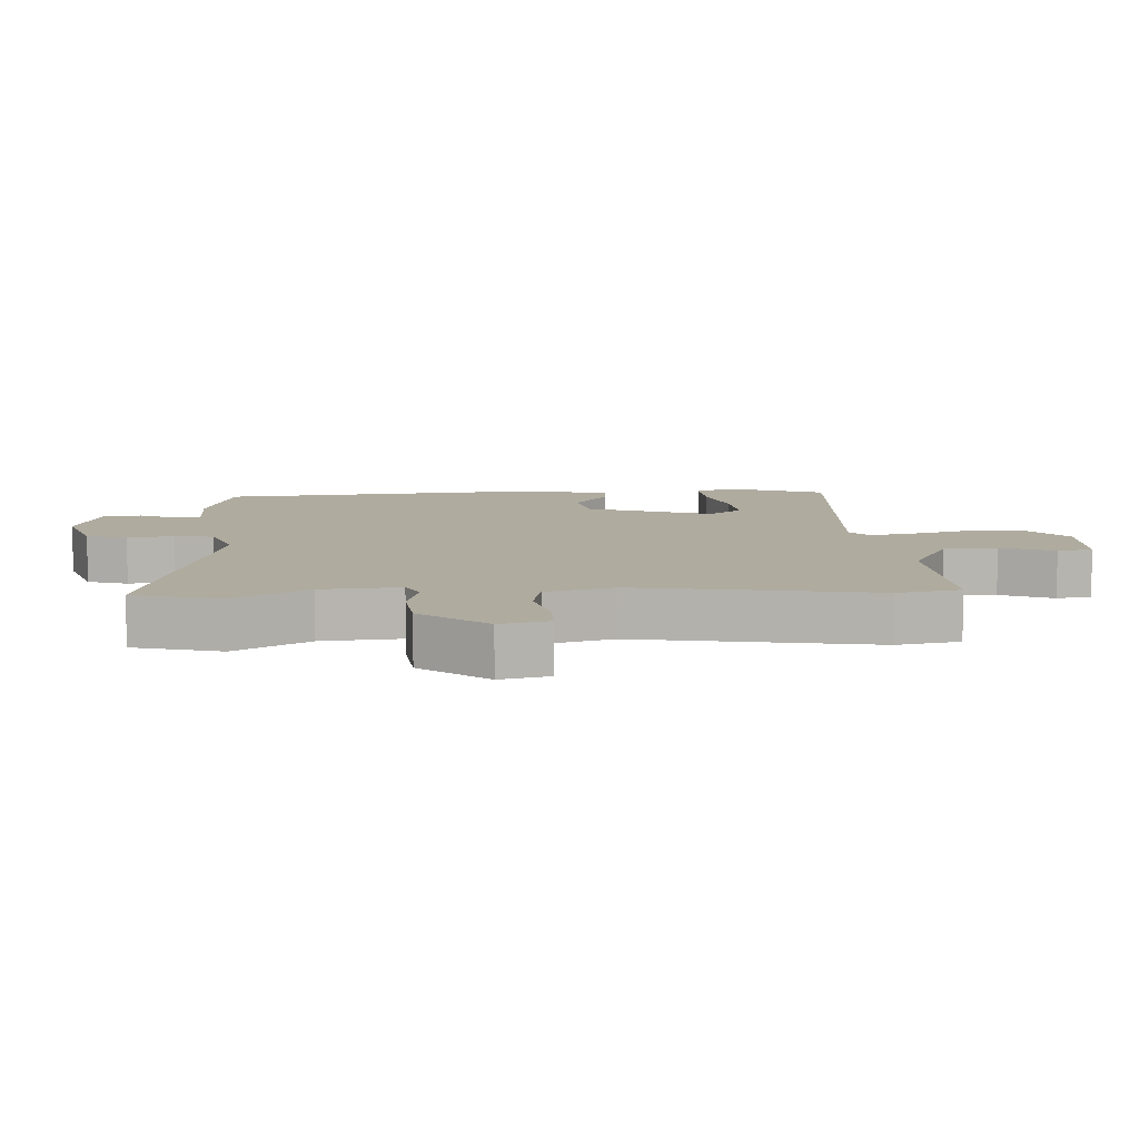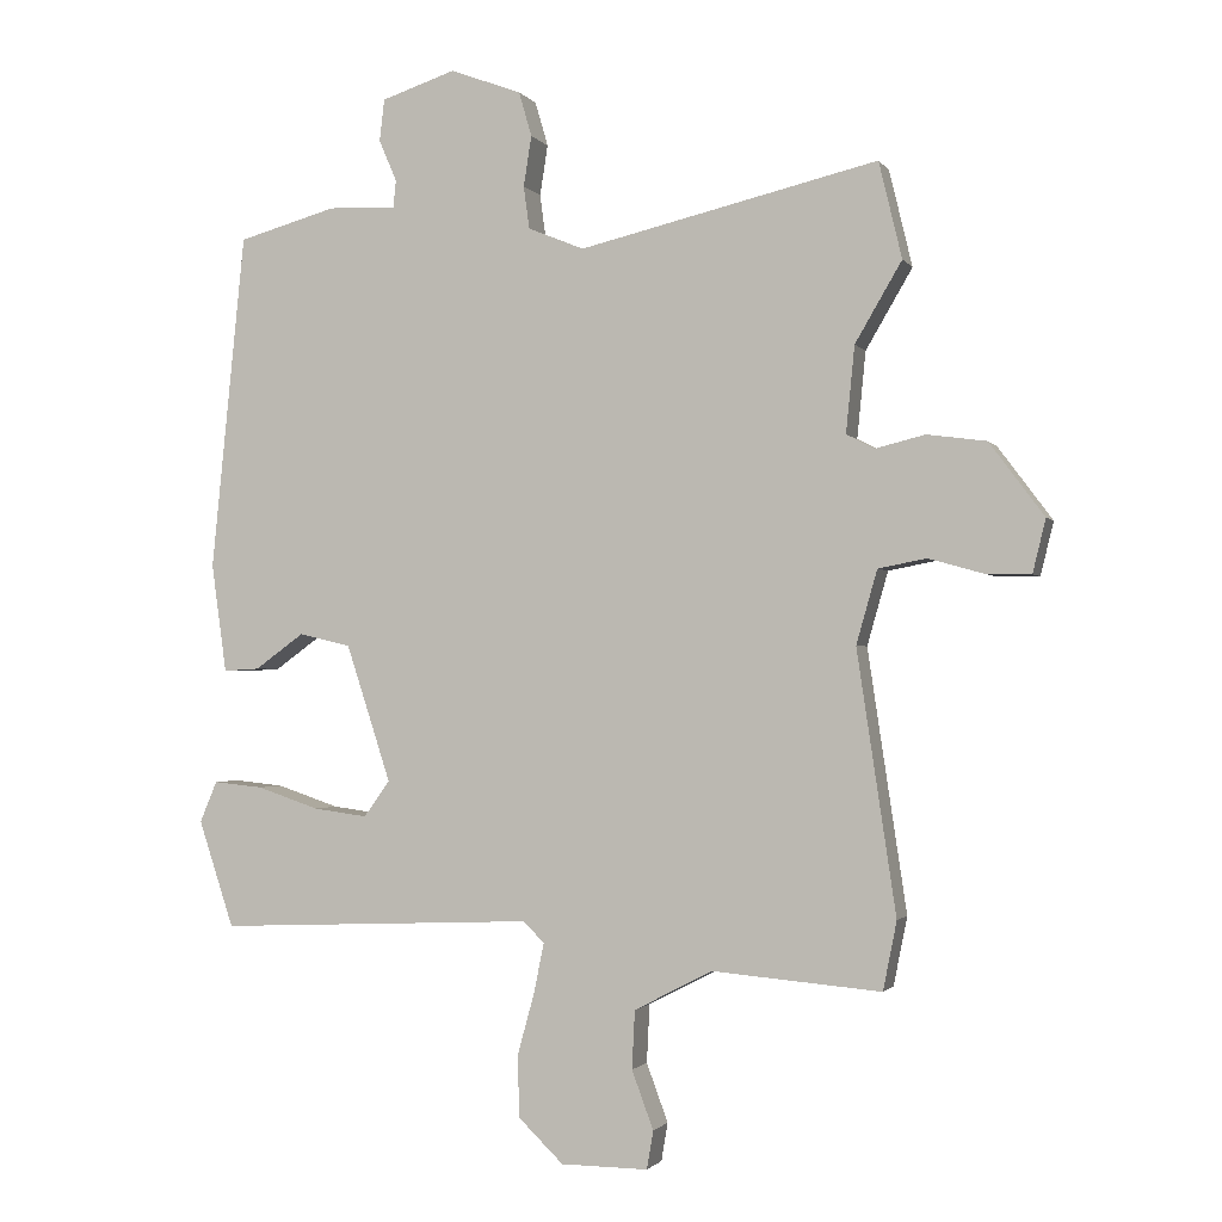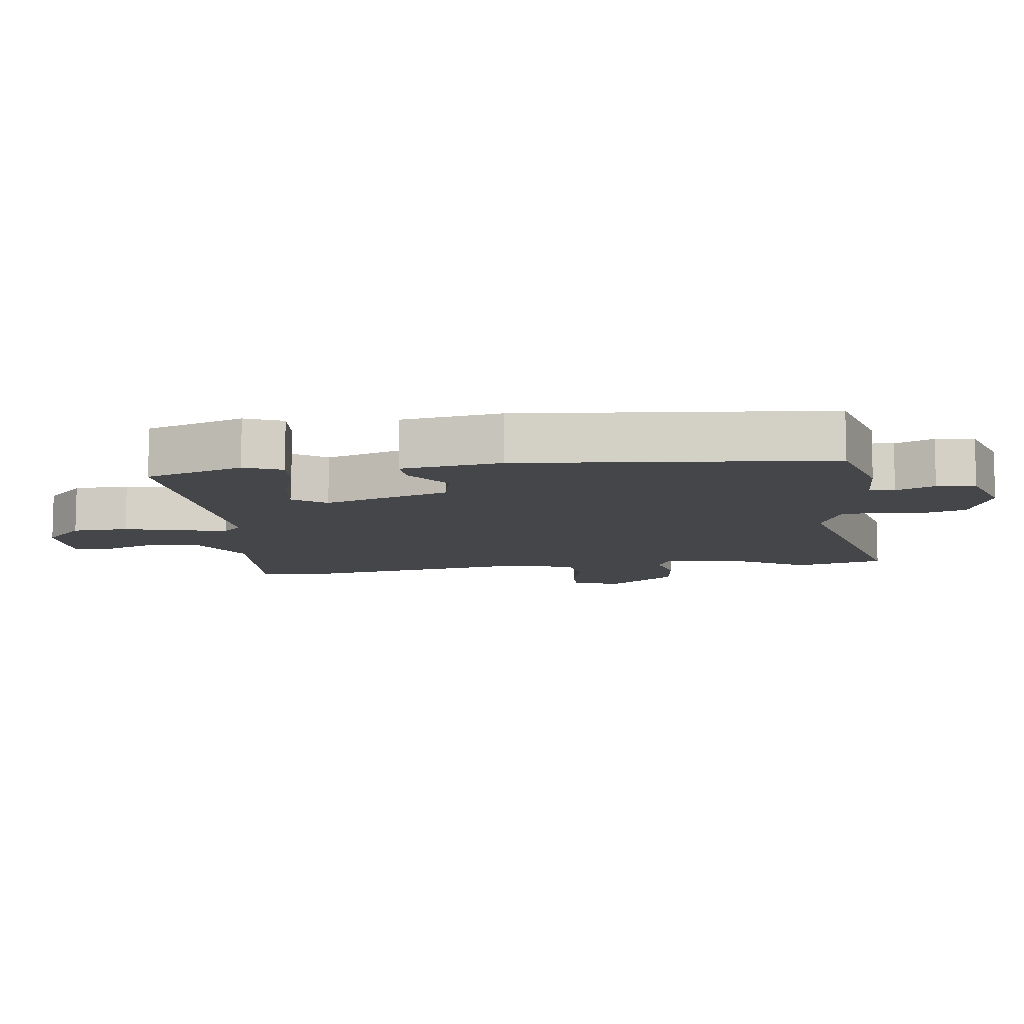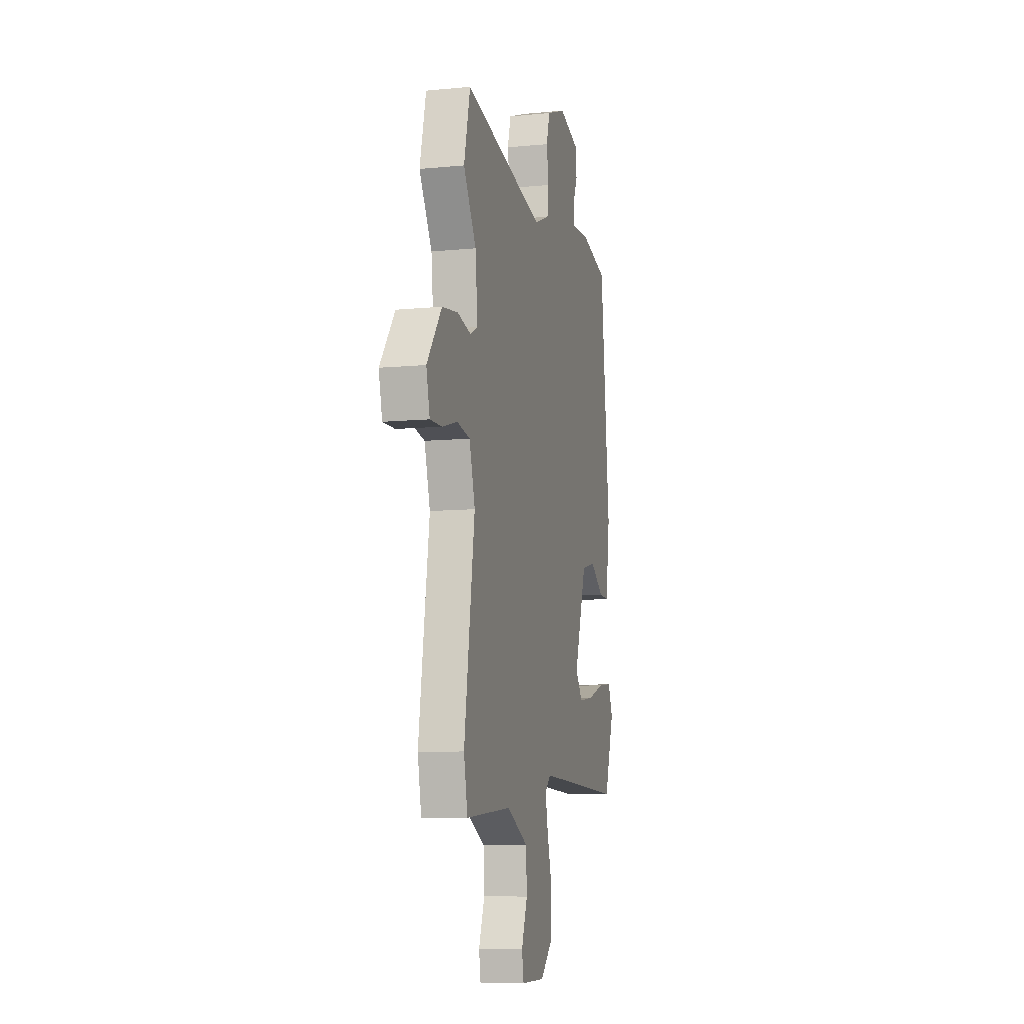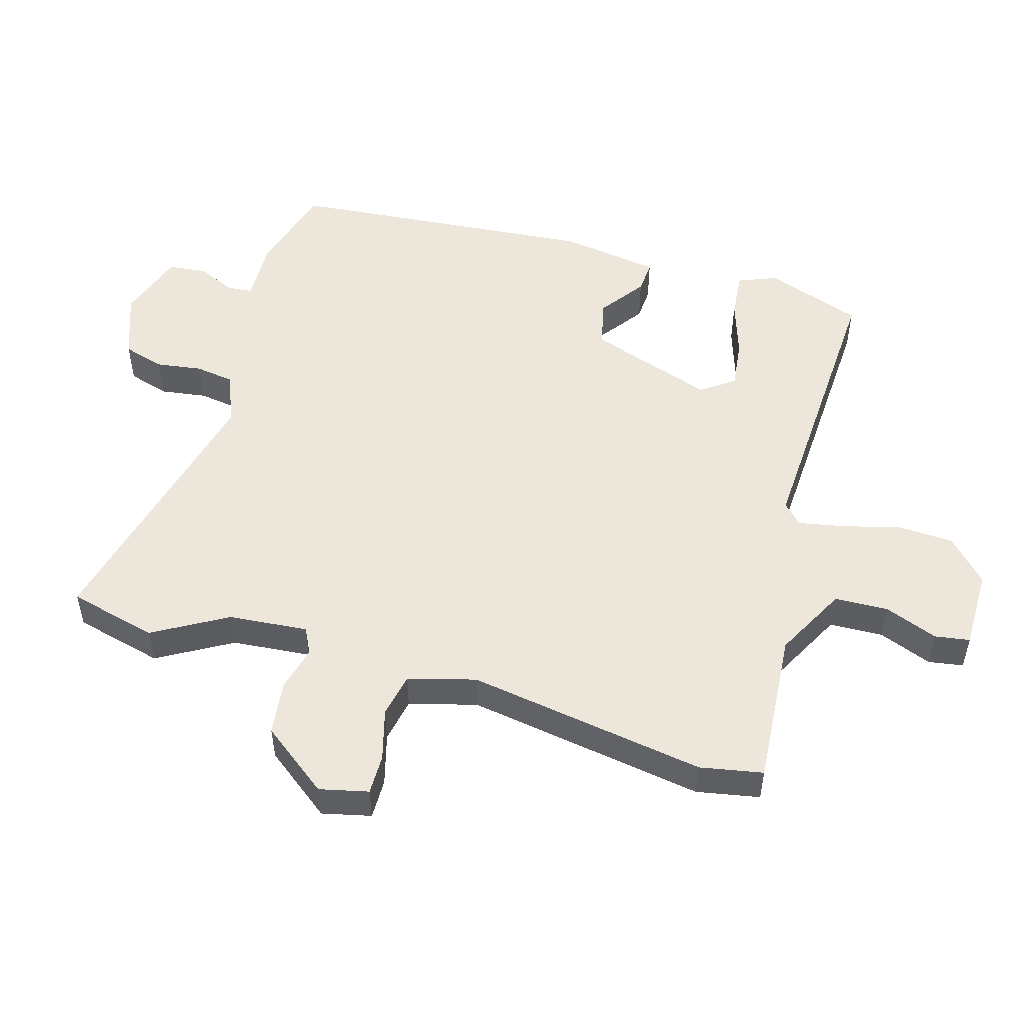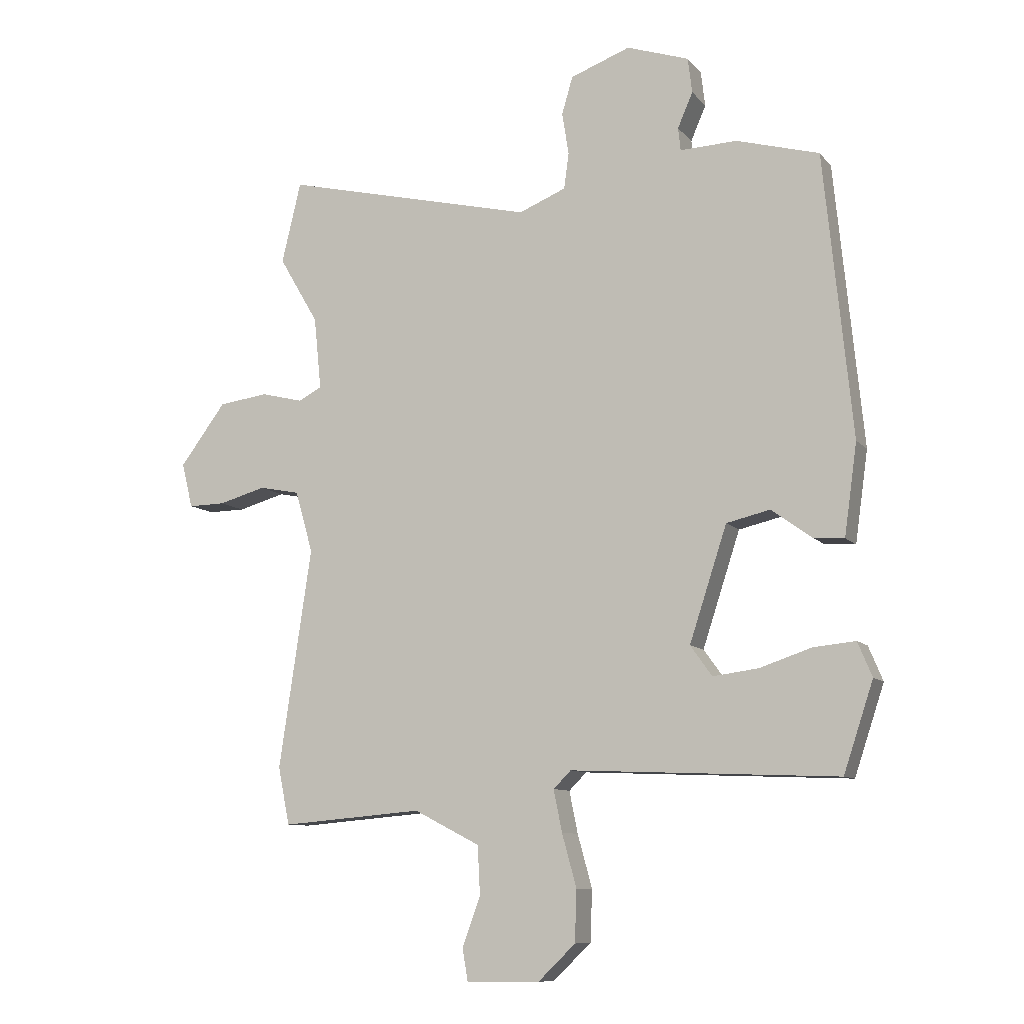
<metadata>
{"format":"obj","ext":"obj","renderer":"f3d","projection":"perspective","resolution":1024,"background":"white","views":[{"elev":9.6,"azim":87.8,"up":"+Y"},{"elev":-1.6,"azim":17.5,"up":"+Z"},{"elev":-9.9,"azim":-82.2,"up":"+Y"},{"elev":-8.8,"azim":104.7,"up":"+Z"},{"elev":52.0,"azim":106.8,"up":"+Y"},{"elev":-9.4,"azim":-157.6,"up":"+Z"}]}
</metadata>
<code>
v 0.487 0.07 0.554
v 0.519 0.07 0.42
v 0.454 0.07 0.309
v 0.442 0.07 0.189
v 0.481 0.07 0.169
v 0.55 0.07 0.186
v 0.632 0.07 0.175
v 0.708 0.07 0.073
v 0.69 0.07 -0.001
v 0.629 0.07 0
v 0.551 0.07 0.022
v 0.484 0.07 0.009
v 0.455 0.07 -0.093
v 0.509 0.07 -0.456
v 0.49 0.07 -0.551
v 0.256 0.07 -0.531
v 0.147 0.07 -0.587
v 0.143 0.07 -0.668
v 0.173 0.07 -0.749
v 0.164 0.07 -0.802
v 0.043 0.07 -0.801
v -0.019 0.07 -0.741
v -0.022 0.07 -0.656
v 0.002 0.07 -0.569
v 0.016 0.07 -0.5
v -0.013 0.07 -0.471
v -0.455 0.07 -0.489
v -0.504 0.07 -0.341
v -0.48 0.07 -0.284
v -0.411 0.07 -0.291
v -0.325 0.07 -0.32
v -0.25 0.07 -0.33
v -0.214 0.07 -0.28
v -0.276 0.07 -0.09
v -0.348 0.07 -0.073
v -0.416 0.07 -0.122
v -0.466 0.07 -0.125
v -0.487 0.07 0.026
v -0.44 0.07 0.494
v -0.303 0.07 0.532
v -0.209 0.07 0.528
v -0.205 0.07 0.566
v -0.23 0.07 0.624
v -0.223 0.07 0.682
v -0.12 0.07 0.716
v -0.021 0.07 0.679
v -0.003 0.07 0.617
v -0.014 0.07 0.547
v -0.006 0.07 0.488
v 0.072 0.07 0.456
v 0.487 0 0.554
v 0.519 0 0.42
v 0.454 0 0.309
v 0.442 0 0.189
v 0.481 0 0.169
v 0.55 0 0.186
v 0.632 0 0.175
v 0.708 0 0.073
v 0.69 0 -0.001
v 0.629 0 0
v 0.551 0 0.022
v 0.484 0 0.009
v 0.455 0 -0.093
v 0.509 0 -0.456
v 0.49 0 -0.551
v 0.256 0 -0.531
v 0.147 0 -0.587
v 0.143 0 -0.668
v 0.173 0 -0.749
v 0.164 0 -0.802
v 0.043 0 -0.801
v -0.019 0 -0.741
v -0.022 0 -0.656
v 0.002 0 -0.569
v 0.016 0 -0.5
v -0.013 0 -0.471
v -0.455 0 -0.489
v -0.504 0 -0.341
v -0.48 0 -0.284
v -0.411 0 -0.291
v -0.325 0 -0.32
v -0.25 0 -0.33
v -0.214 0 -0.28
v -0.276 0 -0.09
v -0.348 0 -0.073
v -0.416 0 -0.122
v -0.466 0 -0.125
v -0.487 0 0.026
v -0.44 0 0.494
v -0.303 0 0.532
v -0.209 0 0.528
v -0.205 0 0.566
v -0.23 0 0.624
v -0.223 0 0.682
v -0.12 0 0.716
v -0.021 0 0.679
v -0.003 0 0.617
v -0.014 0 0.547
v -0.006 0 0.488
v 0.072 0 0.456
f 45 46 47 48
f 45 48 49
f 42 43 44 45
f 41 42 45 49
f 40 41 49 50
f 38 39 40 50
f 35 36 37 38
f 34 35 38 50
f 28 29 30 31
f 26 27 28 31
f 26 31 32
f 21 22 23 24
f 21 24 25
f 18 19 20 21
f 17 18 21 25
f 16 17 25 26
f 13 14 15 16
f 12 13 16 26
f 8 9 10 11
f 8 11 12
f 5 6 7 8
f 5 8 12
f 4 5 12 26
f 50 1 2 3
f 33 34 50 3
f 26 32 33
f 3 4 26 33
f 98 97 96 95
f 99 98 95
f 95 94 93 92
f 99 95 92 91
f 100 99 91 90
f 100 90 89 88
f 88 87 86 85
f 100 88 85 84
f 81 80 79 78
f 81 78 77 76
f 82 81 76
f 74 73 72 71
f 75 74 71
f 71 70 69 68
f 75 71 68 67
f 76 75 67 66
f 66 65 64 63
f 76 66 63 62
f 61 60 59 58
f 62 61 58
f 58 57 56 55
f 62 58 55
f 76 62 55 54
f 53 52 51 100
f 53 100 84 83
f 83 82 76
f 83 76 54 53
f 1 51 52 2
f 2 52 53 3
f 3 53 54 4
f 4 54 55 5
f 5 55 56 6
f 6 56 57 7
f 7 57 58 8
f 8 58 59 9
f 9 59 60 10
f 10 60 61 11
f 11 61 62 12
f 12 62 63 13
f 13 63 64 14
f 14 64 65 15
f 15 65 66 16
f 16 66 67 17
f 17 67 68 18
f 18 68 69 19
f 19 69 70 20
f 20 70 71 21
f 21 71 72 22
f 22 72 73 23
f 23 73 74 24
f 24 74 75 25
f 25 75 76 26
f 26 76 77 27
f 27 77 78 28
f 28 78 79 29
f 29 79 80 30
f 30 80 81 31
f 31 81 82 32
f 32 82 83 33
f 33 83 84 34
f 34 84 85 35
f 35 85 86 36
f 36 86 87 37
f 37 87 88 38
f 38 88 89 39
f 39 89 90 40
f 40 90 91 41
f 41 91 92 42
f 42 92 93 43
f 43 93 94 44
f 44 94 95 45
f 45 95 96 46
f 46 96 97 47
f 47 97 98 48
f 48 98 99 49
f 49 99 100 50
f 50 100 51 1

</code>
